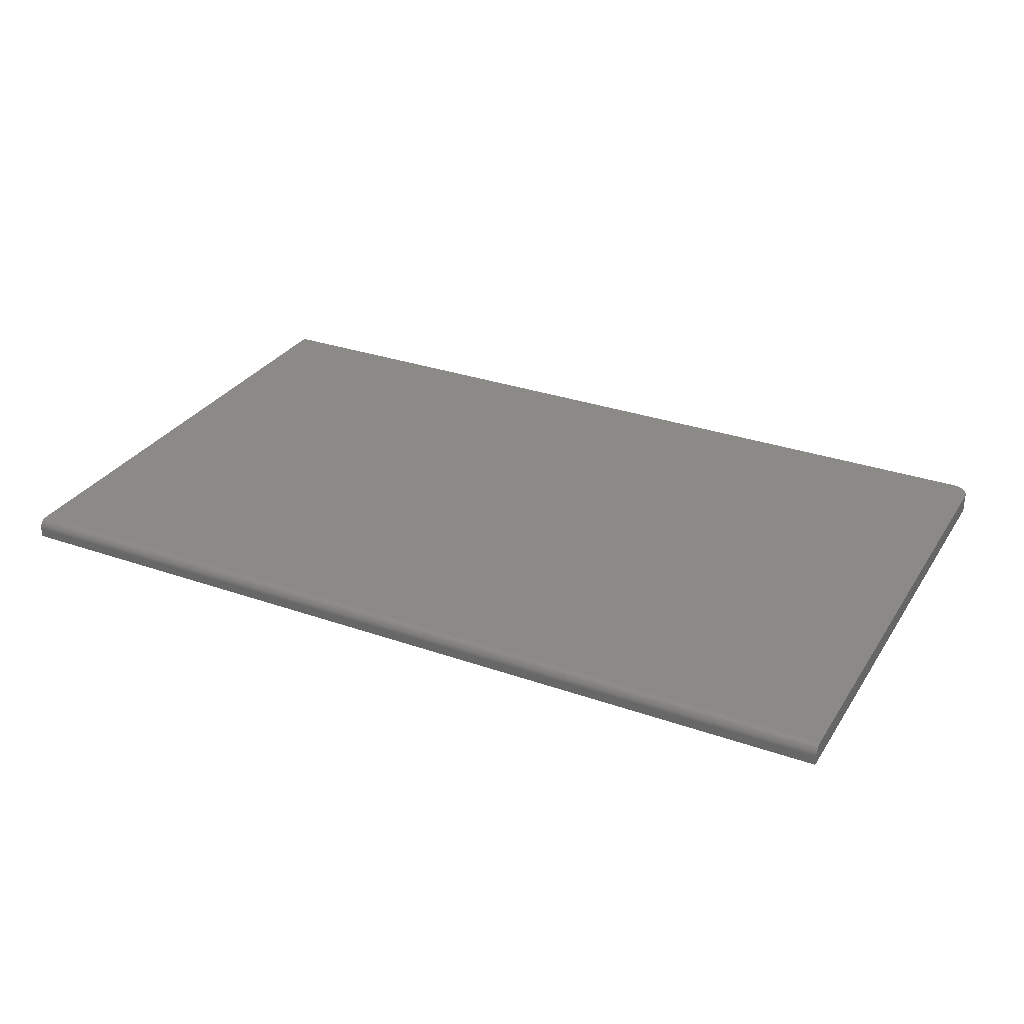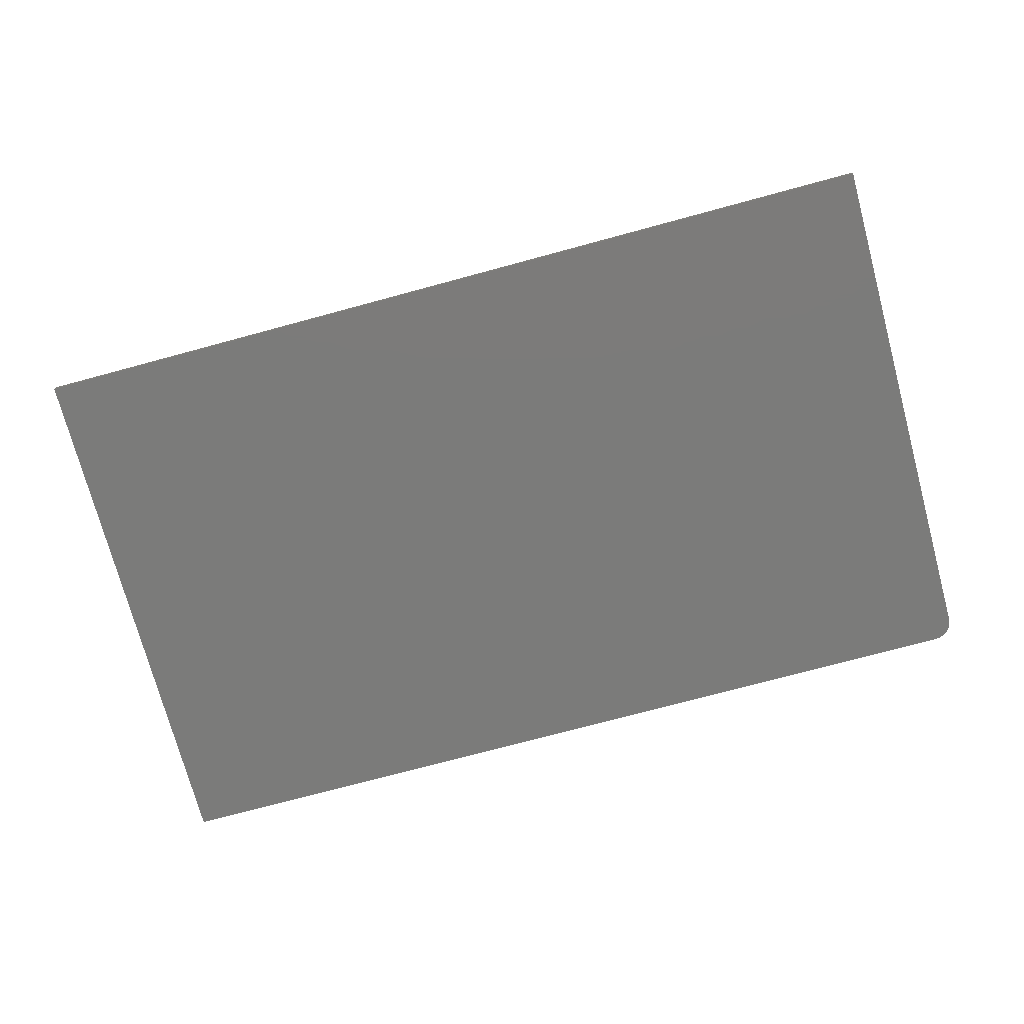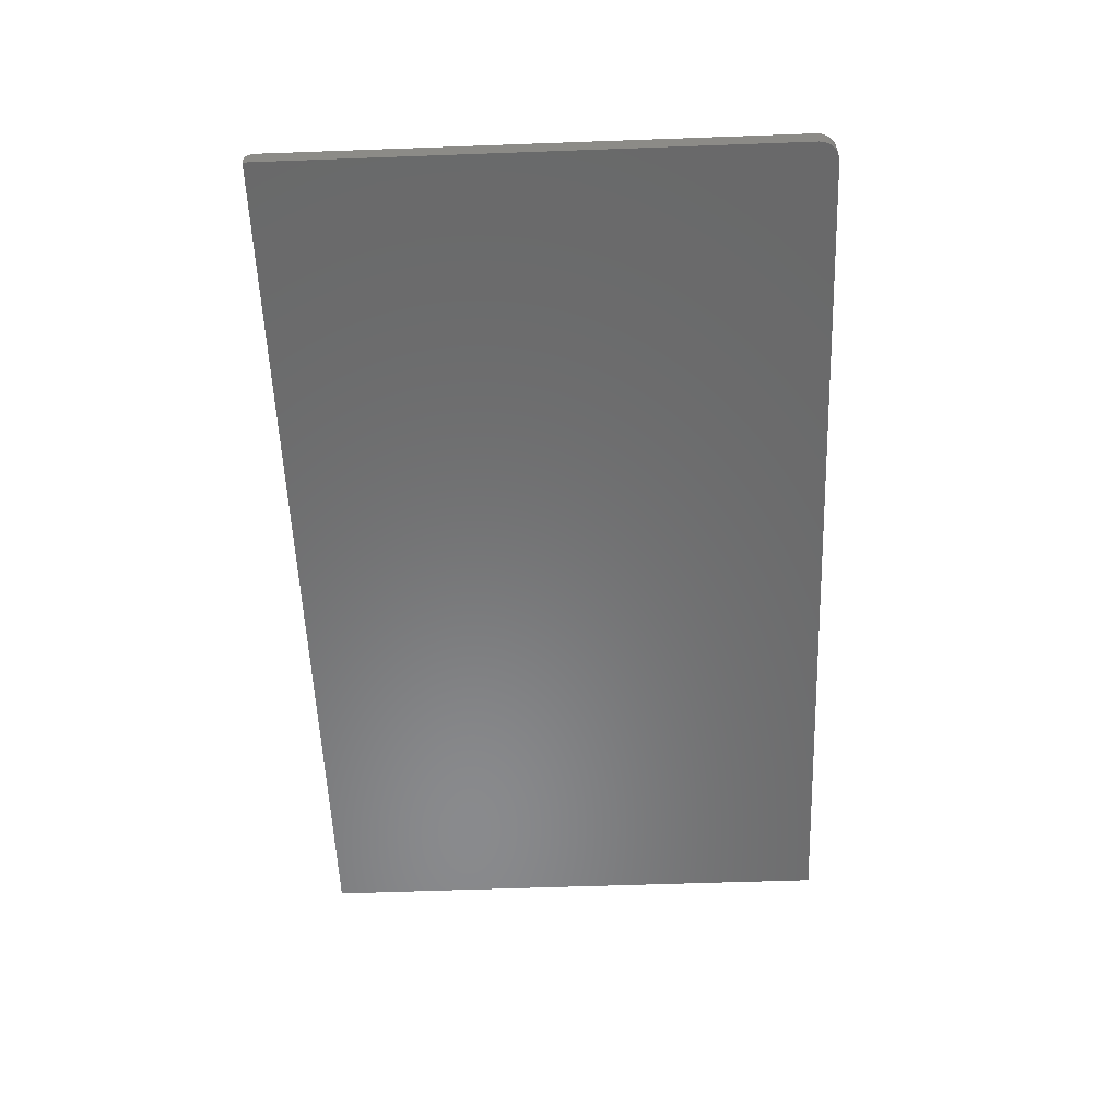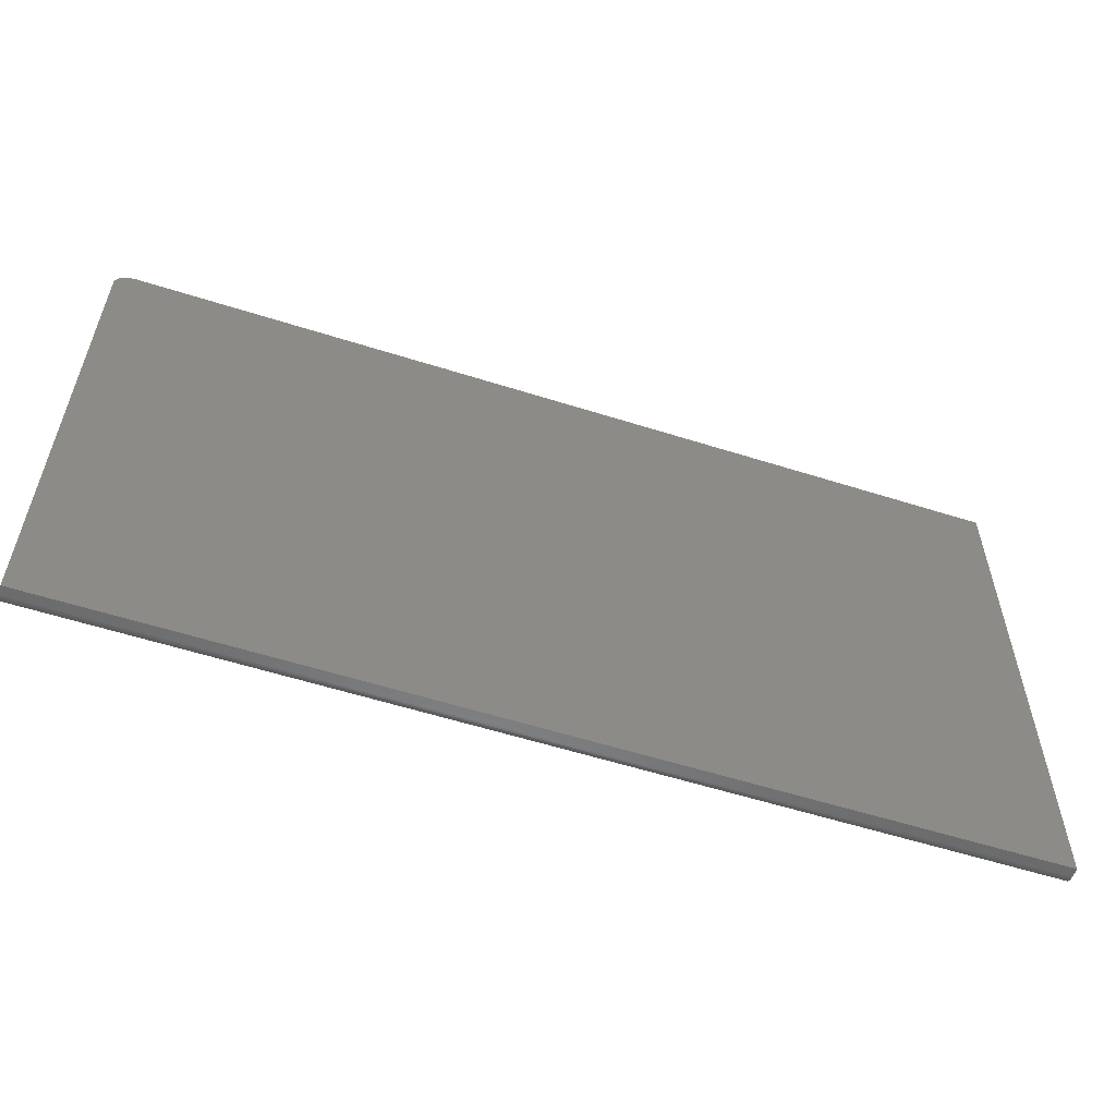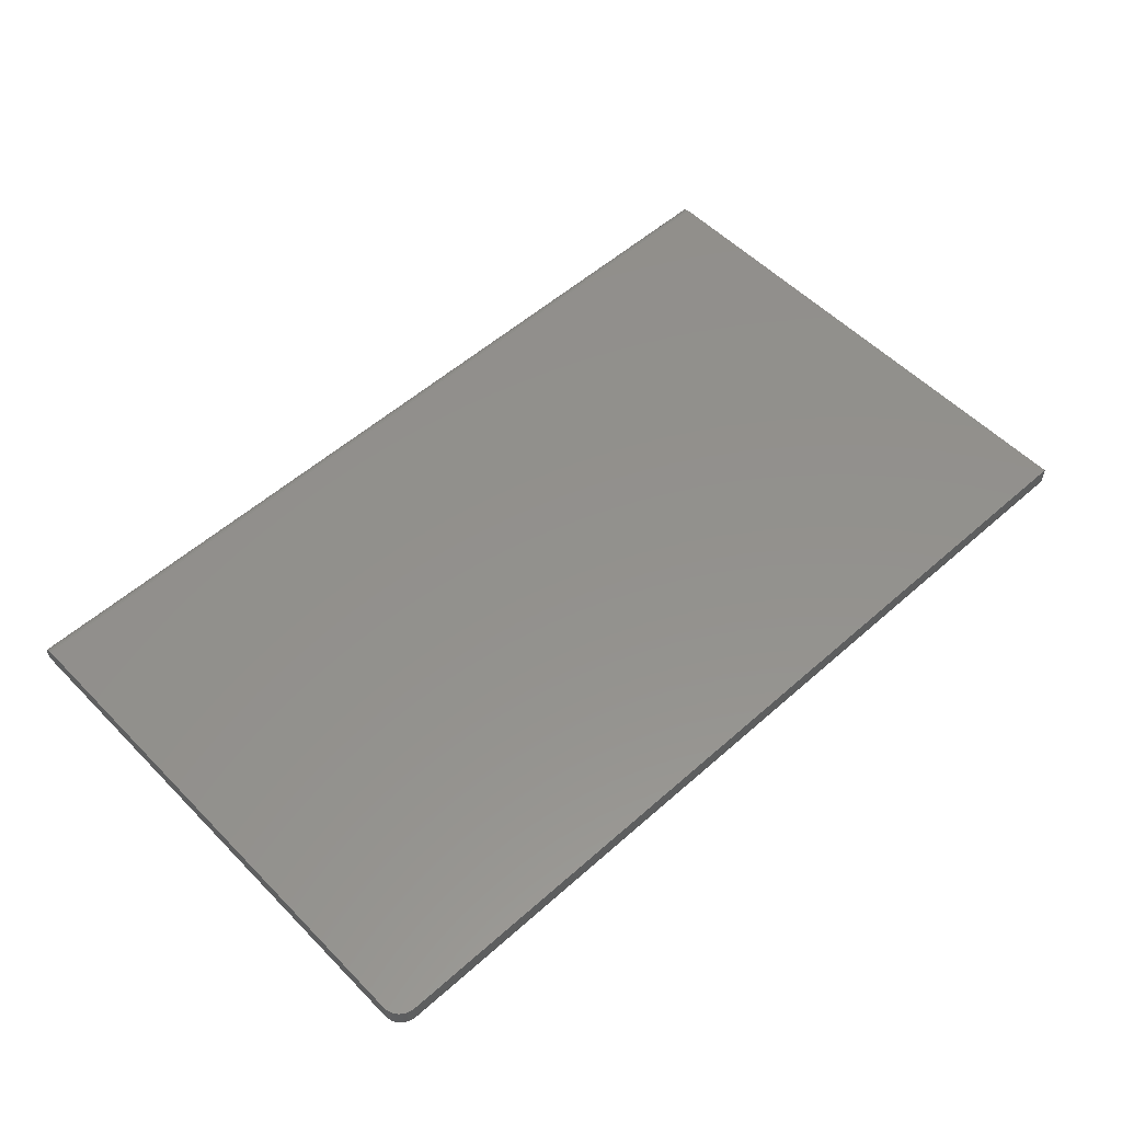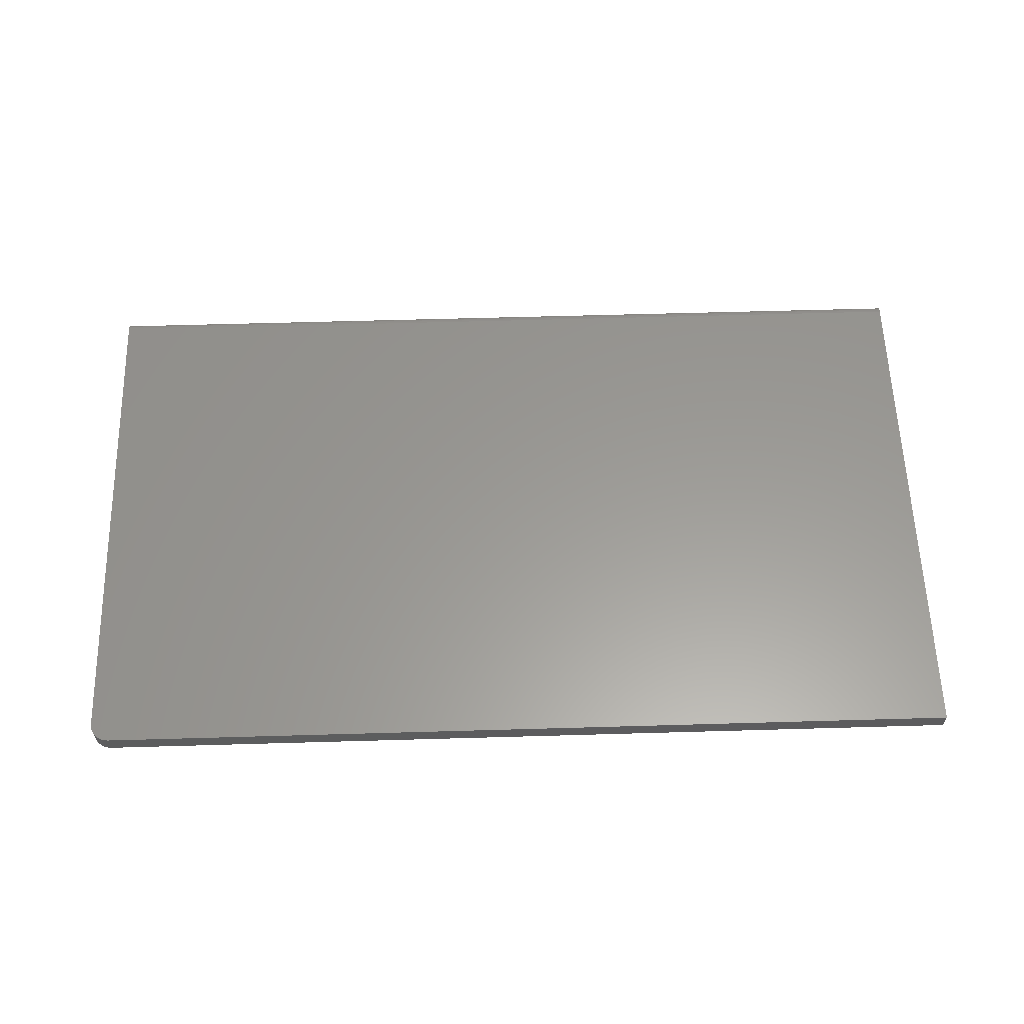
<metadata>
{"format":"stl","ext":"stl","renderer":"f3d","projection":"perspective","resolution":1024,"background":"white","views":[{"elev":30.2,"azim":27.0,"up":"+Z"},{"elev":-74.3,"azim":15.1,"up":"+Z"},{"elev":-56.1,"azim":92.2,"up":"+Z"},{"elev":-57.0,"azim":161.7,"up":"+Y"},{"elev":54.5,"azim":136.8,"up":"+Z"},{"elev":59.6,"azim":178.3,"up":"+Z"}]}
</metadata>
<code>
# stl→obj: 40 verts, 76 faces
v 0.7188 0.4422 0.03125
v 0.7307 0.4398 0.03125
v 0.7248 0.4416 0.03125
v -0.7031 0.4422 0.03125
v -0.7031 -0.4141 0.03125
v 0.75 -0.4141 0.03125
v 0.75 0.4109 0.03125
v 0.7494 0.417 0.03125
v 0.7476 0.4229 0.03125
v 0.7447 0.4283 0.03125
v 0.7408 0.433 0.03125
v 0.7361 0.4369 0.03125
v 0.75 -0.4297 0.01562
v 0.75 -0.4297 0
v 0.75 -0.42 0.03006
v 0.75 0.4109 0
v 0.75 -0.4171 0.03095
v 0.75 -0.4294 0.01867
v 0.75 -0.4227 0.02862
v 0.75 -0.4251 0.02667
v 0.75 -0.4271 0.02431
v 0.75 -0.4285 0.0216
v 0.7248 0.4416 0
v 0.7307 0.4398 0
v 0.7188 0.4422 0
v -0.7031 0.4422 0
v 0.7361 0.4369 0
v 0.7408 0.433 0
v 0.7447 0.4283 0
v 0.7476 0.4229 0
v 0.7494 0.417 0
v -0.7031 -0.4297 0
v -0.7031 -0.4297 0.01562
v -0.7031 -0.4294 0.01867
v -0.7031 -0.4285 0.0216
v -0.7031 -0.4271 0.02431
v -0.7031 -0.4251 0.02667
v -0.7031 -0.4227 0.02862
v -0.7031 -0.42 0.03006
v -0.7031 -0.4171 0.03095
f 1 2 3
f 4 5 6
f 4 6 7
f 4 7 8
f 4 8 9
f 4 9 10
f 4 10 11
f 4 11 12
f 4 12 2
f 4 2 1
f 13 14 15
f 16 15 14
f 6 17 15
f 6 15 16
f 6 16 7
f 18 13 15
f 18 15 19
f 18 19 20
f 18 20 21
f 18 21 22
f 23 24 25
f 26 25 24
f 26 24 27
f 26 27 28
f 26 28 29
f 26 29 30
f 26 30 31
f 26 31 16
f 26 16 14
f 26 14 32
f 1 25 4
f 4 25 26
f 25 1 23
f 23 1 3
f 23 3 24
f 24 3 2
f 24 2 27
f 27 2 12
f 27 12 28
f 28 12 11
f 28 11 29
f 29 11 10
f 29 10 30
f 30 10 9
f 30 9 31
f 31 9 8
f 31 8 16
f 16 8 7
f 33 34 35
f 32 33 35
f 32 35 36
f 32 36 37
f 32 37 38
f 32 38 39
f 32 39 40
f 32 40 5
f 32 5 4
f 32 4 26
f 33 32 13
f 13 32 14
f 33 13 34
f 34 13 18
f 34 18 35
f 35 18 22
f 35 22 36
f 36 22 21
f 36 21 37
f 37 21 20
f 37 20 38
f 38 20 19
f 38 19 39
f 39 19 15
f 39 15 40
f 40 15 17
f 40 17 5
f 5 17 6

</code>
